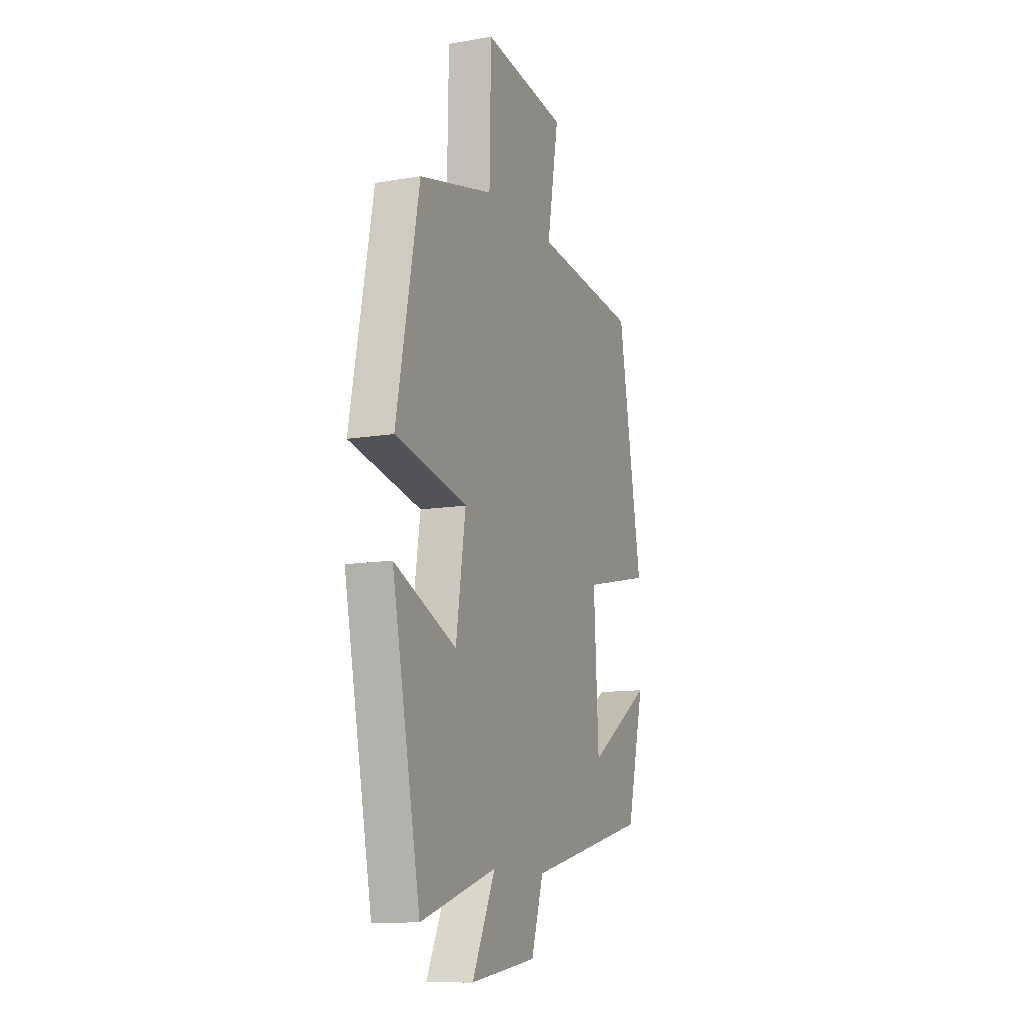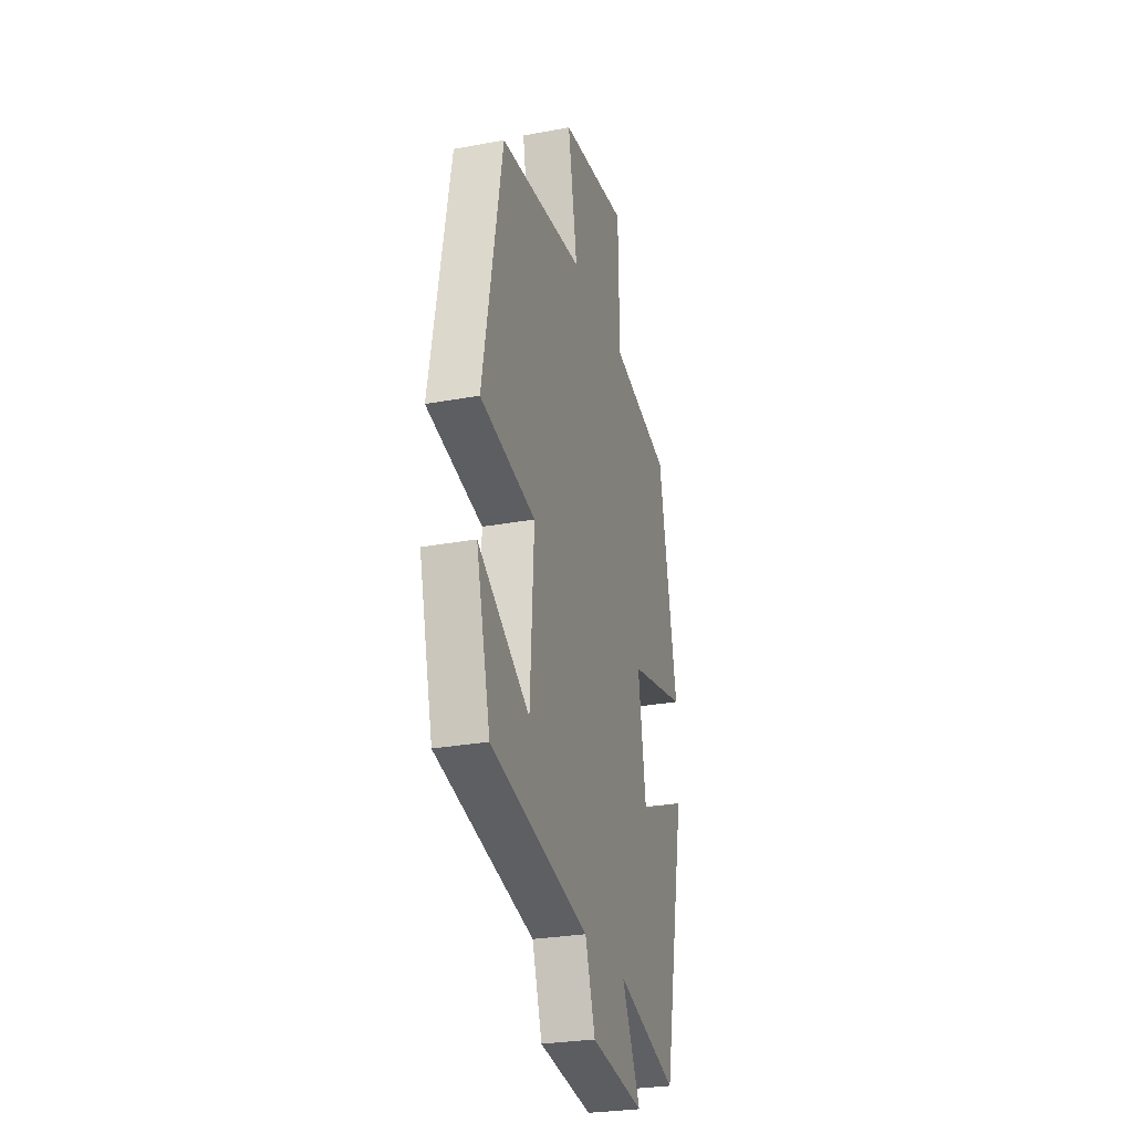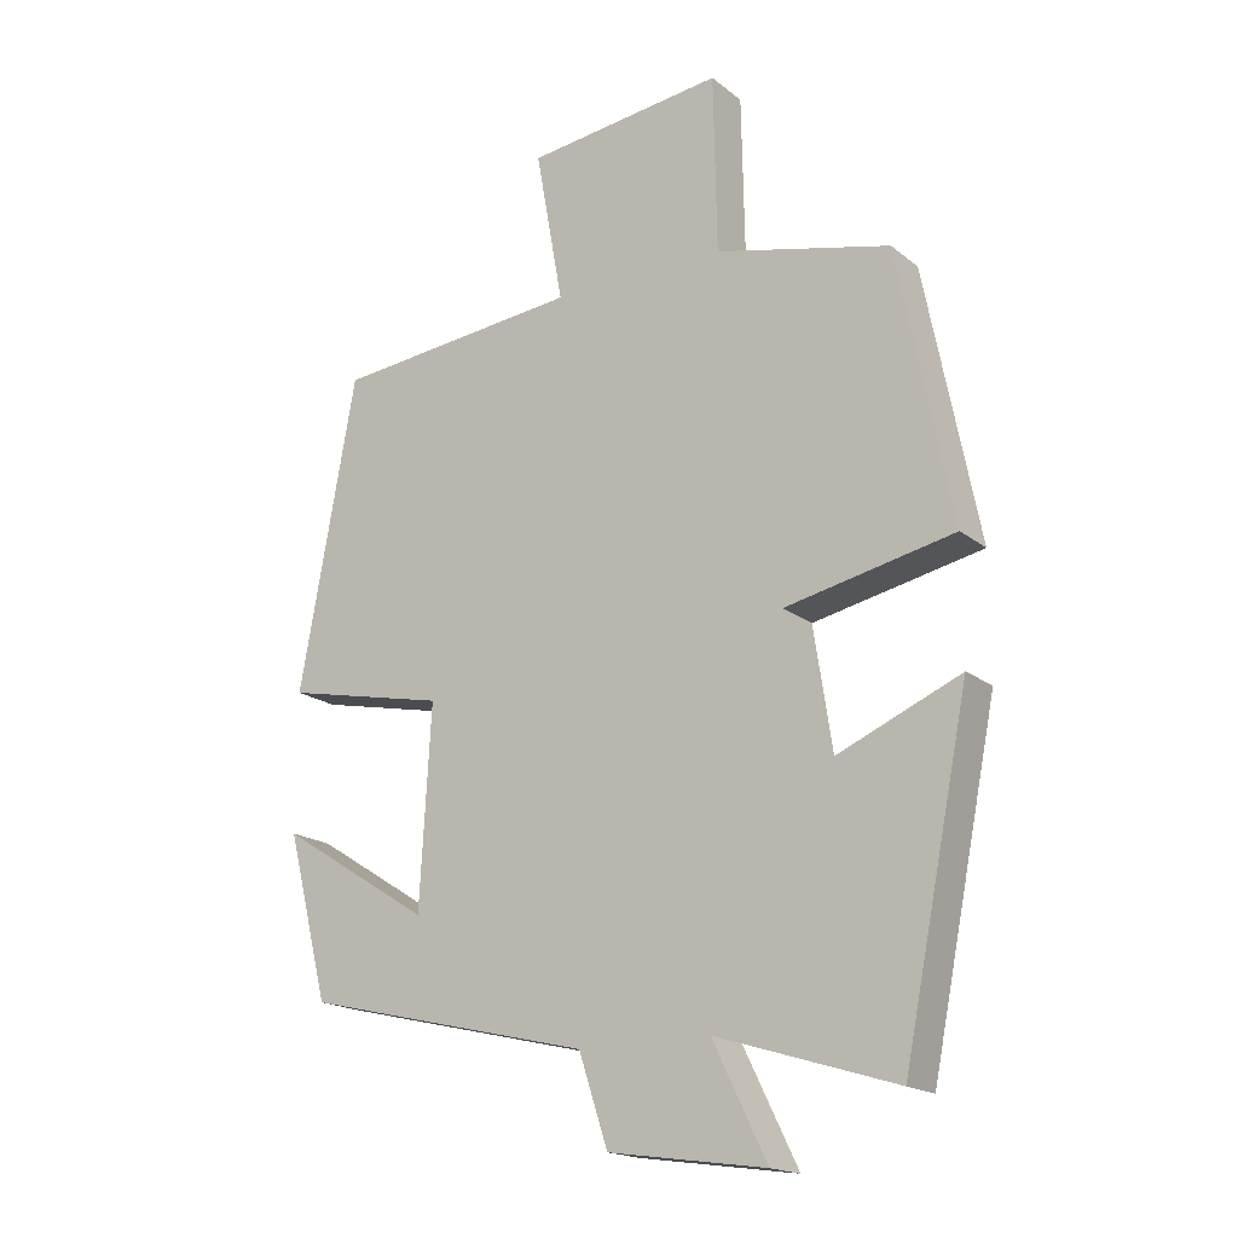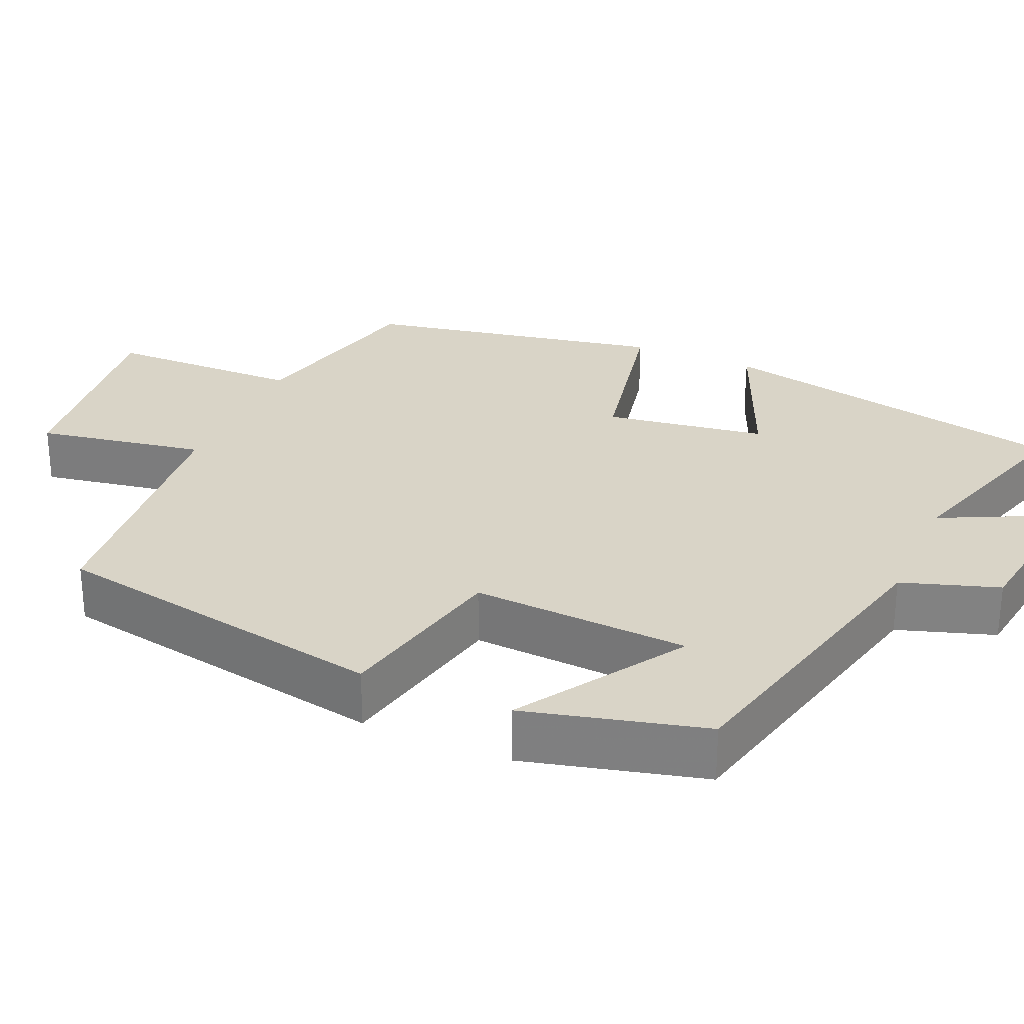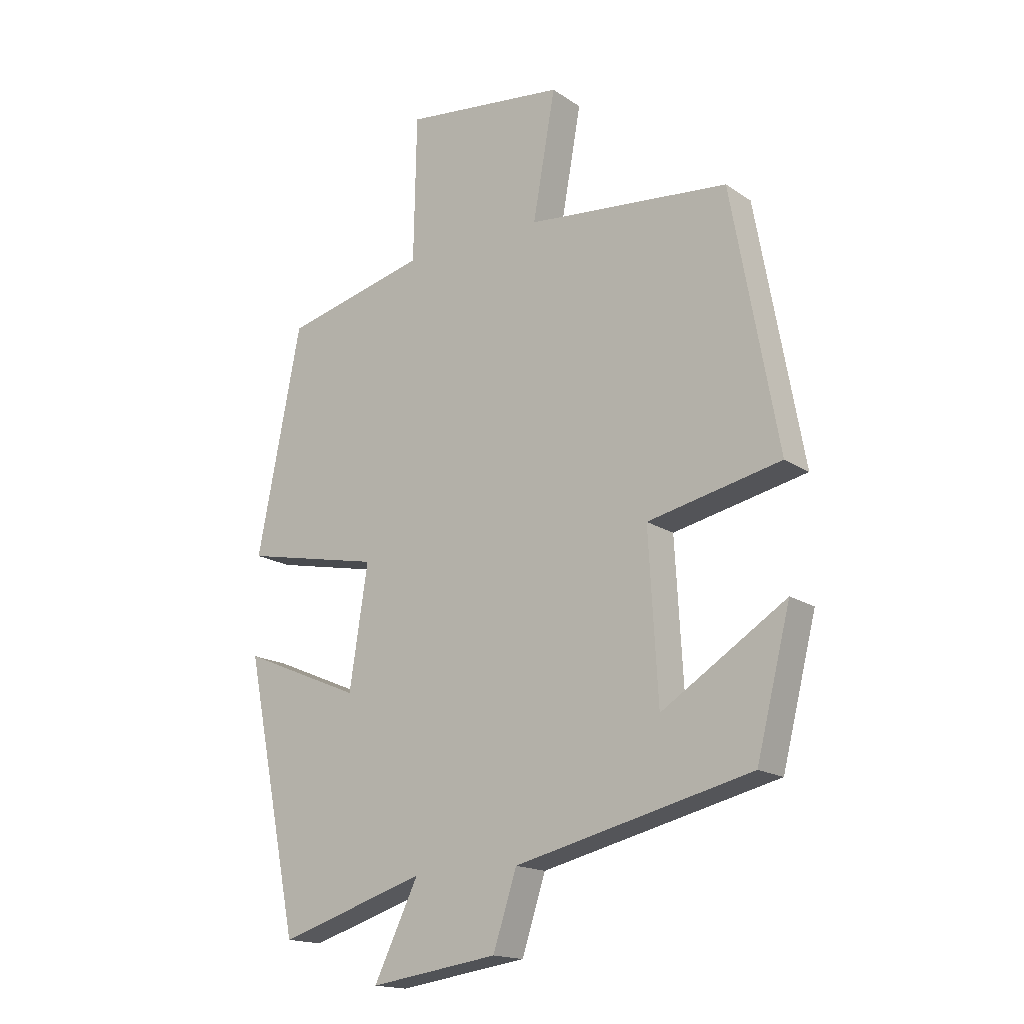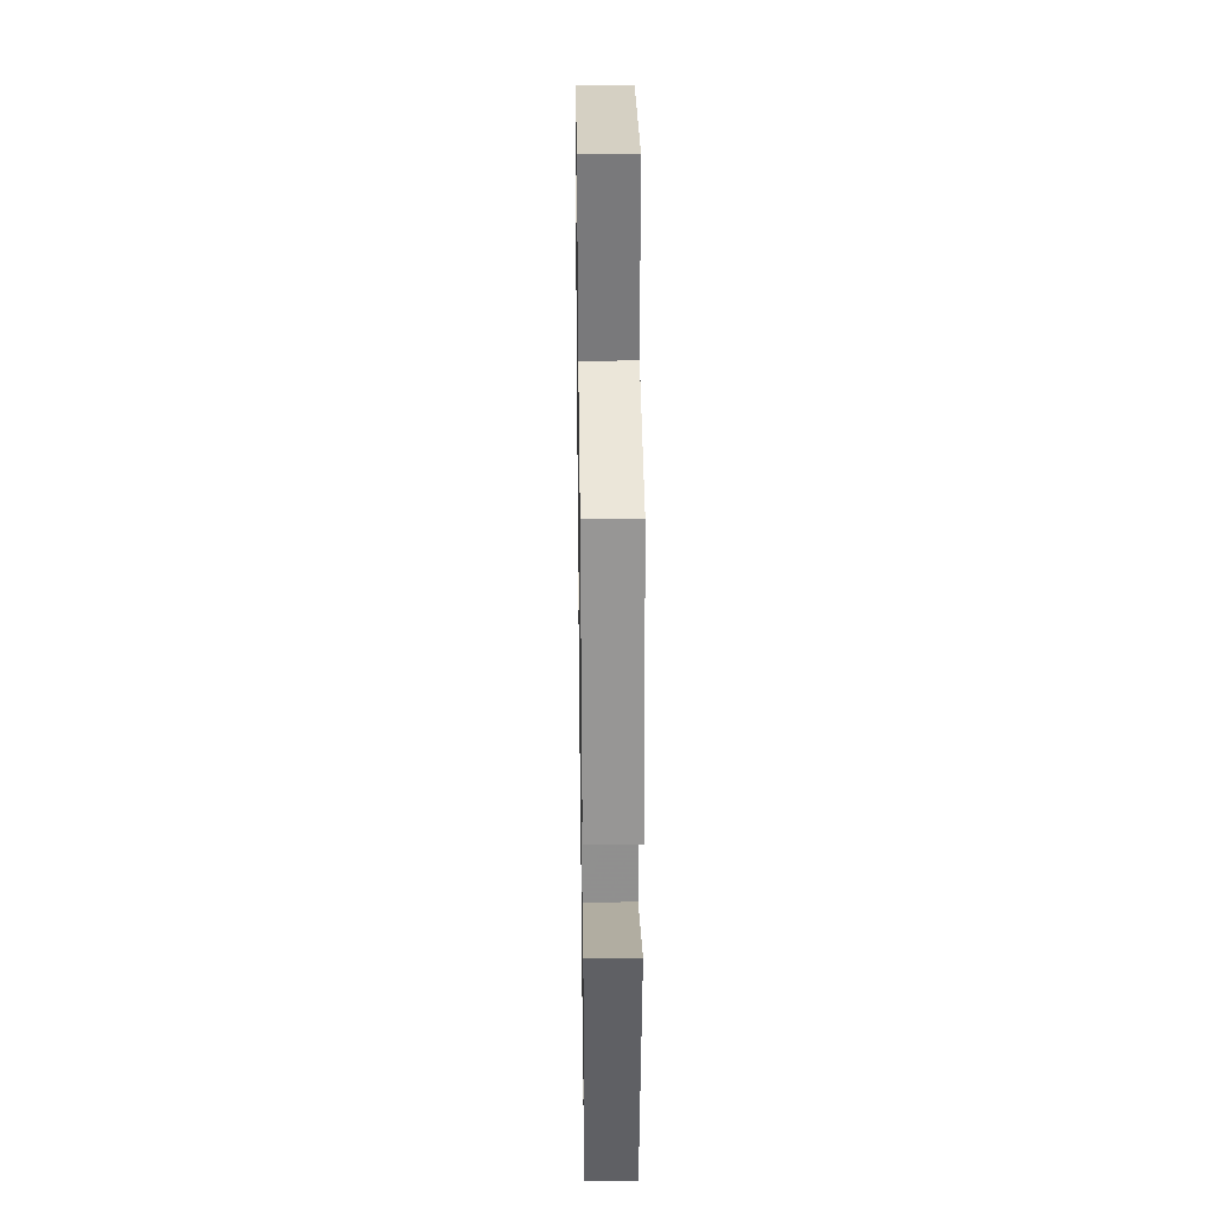
<metadata>
{"format":"obj","ext":"obj","renderer":"f3d","projection":"perspective","resolution":1024,"background":"white","views":[{"elev":-11.7,"azim":-67.9,"up":"+Z"},{"elev":-27.5,"azim":106.0,"up":"+Z"},{"elev":-18.1,"azim":-146.0,"up":"+Z"},{"elev":28.5,"azim":113.7,"up":"+Y"},{"elev":-16.8,"azim":37.1,"up":"+Z"},{"elev":33.4,"azim":-90.9,"up":"+Z"}]}
</metadata>
<code>
v 0.42 0.07 0.465
v 0.5 0.07 0.024
v 0.27 0.07 -0.025
v 0.286 0.07 -0.307
v 0.5 0.07 -0.172
v 0.441 0.07 -0.404
v 0.034 0.07 -0.5
v -0.007 0.07 -0.625
v -0.229 0.07 -0.657
v -0.152 0.07 -0.5
v -0.406 0.07 -0.579
v -0.5 0.07 -0.116
v -0.293 0.07 -0.204
v -0.261 0.07 0.004
v -0.5 0.07 0.054
v -0.424 0.07 0.44
v -0.176 0.07 0.5
v -0.171 0.07 0.752
v 0.109 0.07 0.718
v 0.07 0.07 0.5
v 0.42 0 0.465
v 0.5 0 0.024
v 0.27 0 -0.025
v 0.286 0 -0.307
v 0.5 0 -0.172
v 0.441 0 -0.404
v 0.034 0 -0.5
v -0.007 0 -0.625
v -0.229 0 -0.657
v -0.152 0 -0.5
v -0.406 0 -0.579
v -0.5 0 -0.116
v -0.293 0 -0.204
v -0.261 0 0.004
v -0.5 0 0.054
v -0.424 0 0.44
v -0.176 0 0.5
v -0.171 0 0.752
v 0.109 0 0.718
v 0.07 0 0.5
f 17 18 19 20
f 1 2 3
f 20 1 3
f 17 20 3
f 16 17 3
f 15 16 3
f 14 15 3
f 13 14 3 4
f 10 11 12 13
f 10 13 4
f 7 8 9 10
f 7 10 4
f 4 5 6 7
f 40 39 38 37
f 23 22 21
f 23 21 40
f 23 40 37
f 23 37 36
f 23 36 35
f 23 35 34
f 24 23 34 33
f 33 32 31 30
f 24 33 30
f 30 29 28 27
f 24 30 27
f 27 26 25 24
f 1 21 22 2
f 2 22 23 3
f 3 23 24 4
f 4 24 25 5
f 5 25 26 6
f 6 26 27 7
f 7 27 28 8
f 8 28 29 9
f 9 29 30 10
f 10 30 31 11
f 11 31 32 12
f 12 32 33 13
f 13 33 34 14
f 14 34 35 15
f 15 35 36 16
f 16 36 37 17
f 17 37 38 18
f 18 38 39 19
f 19 39 40 20
f 20 40 21 1

</code>
